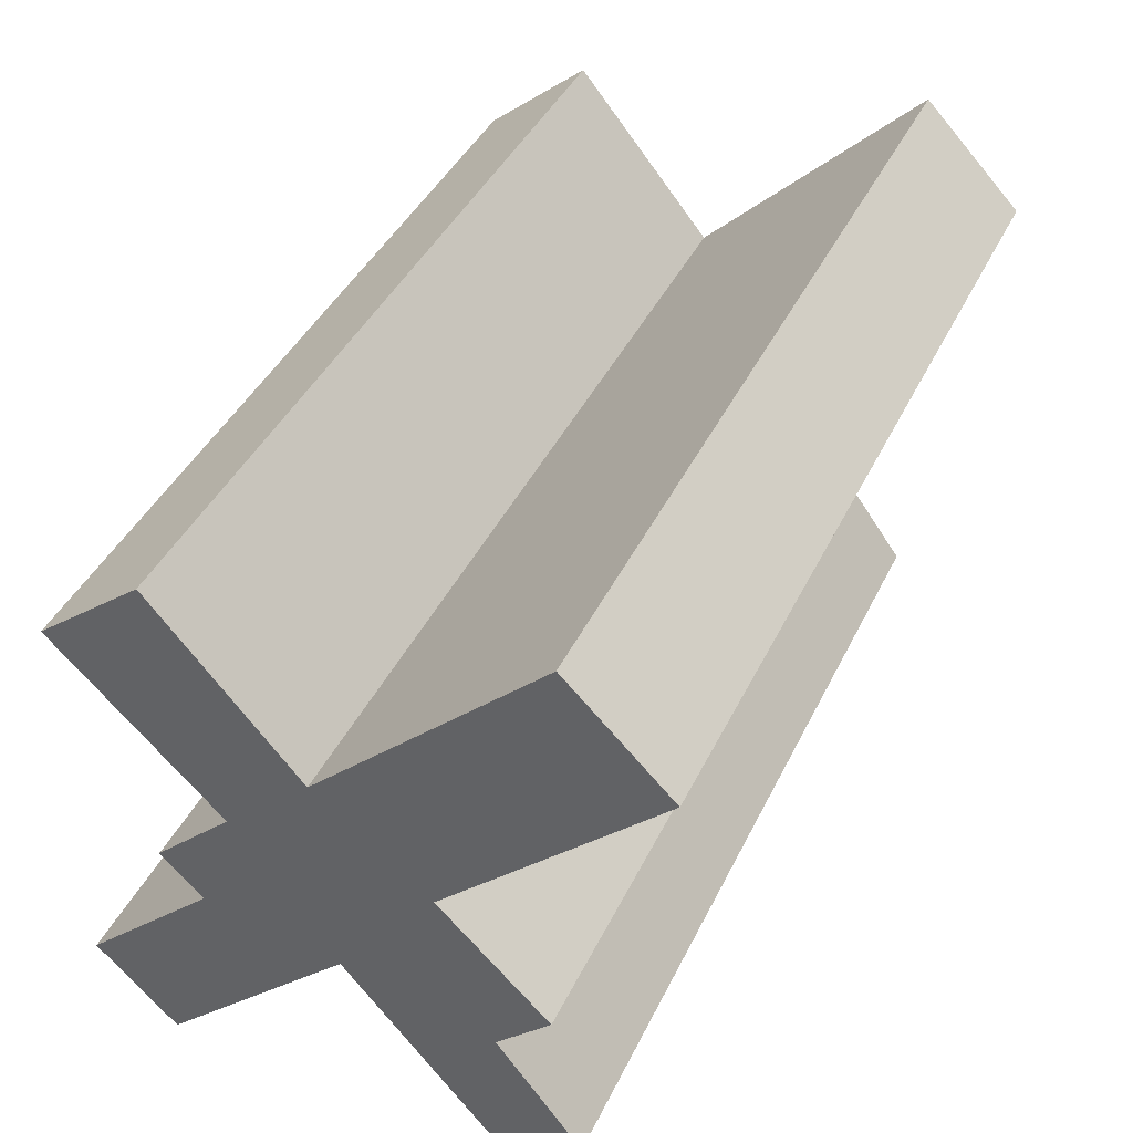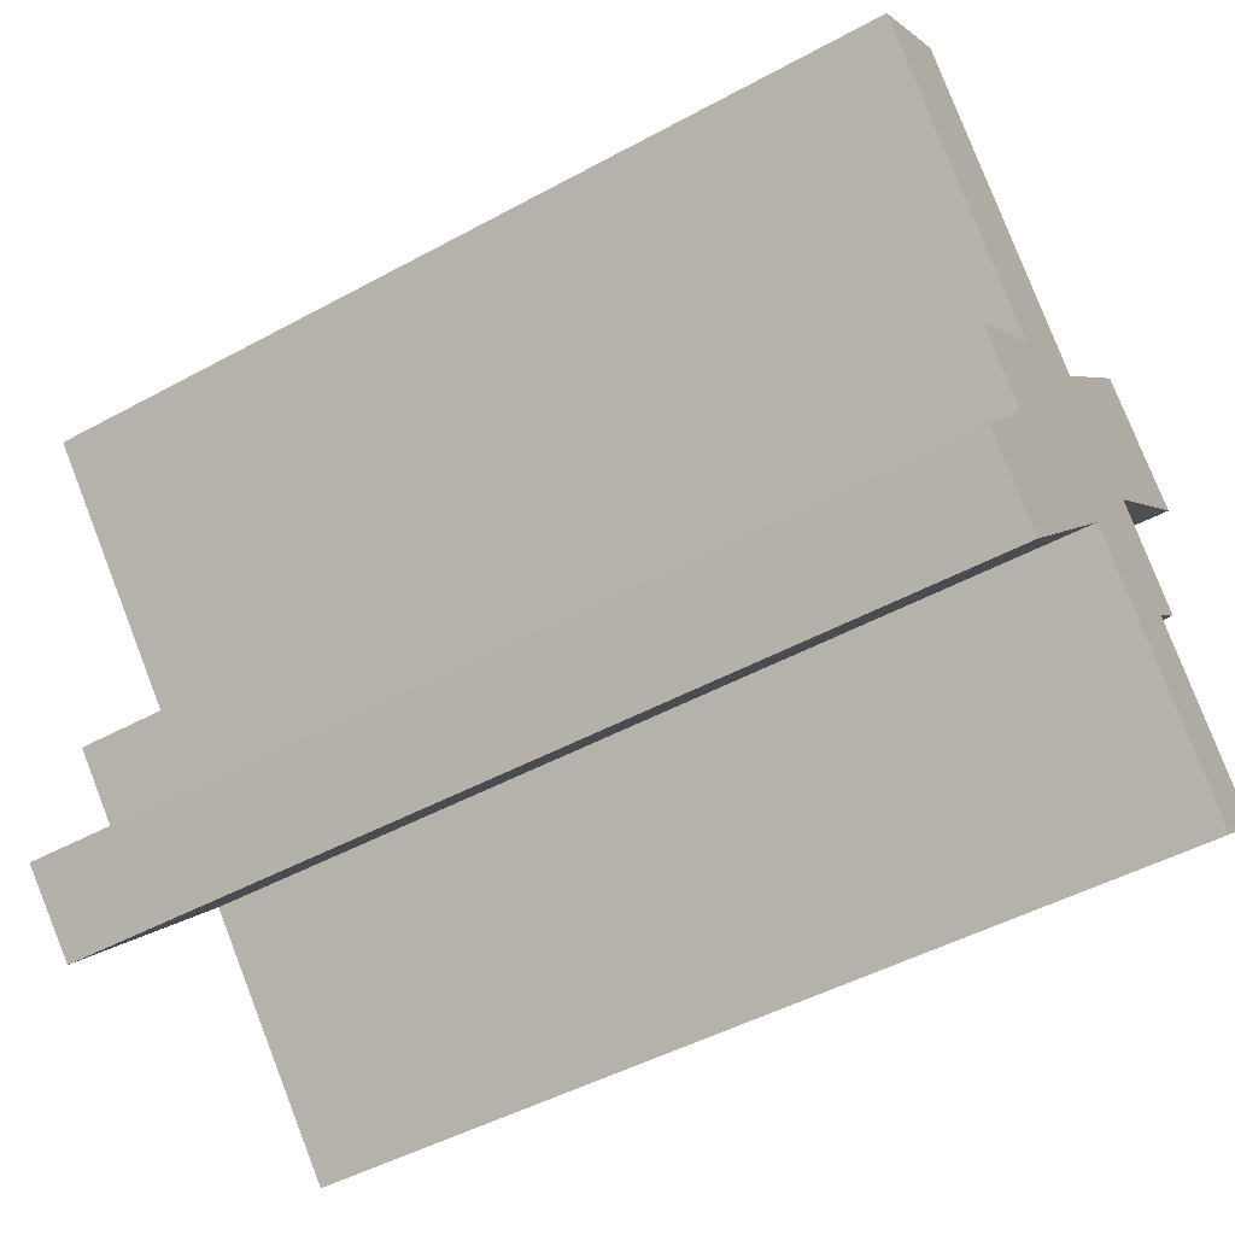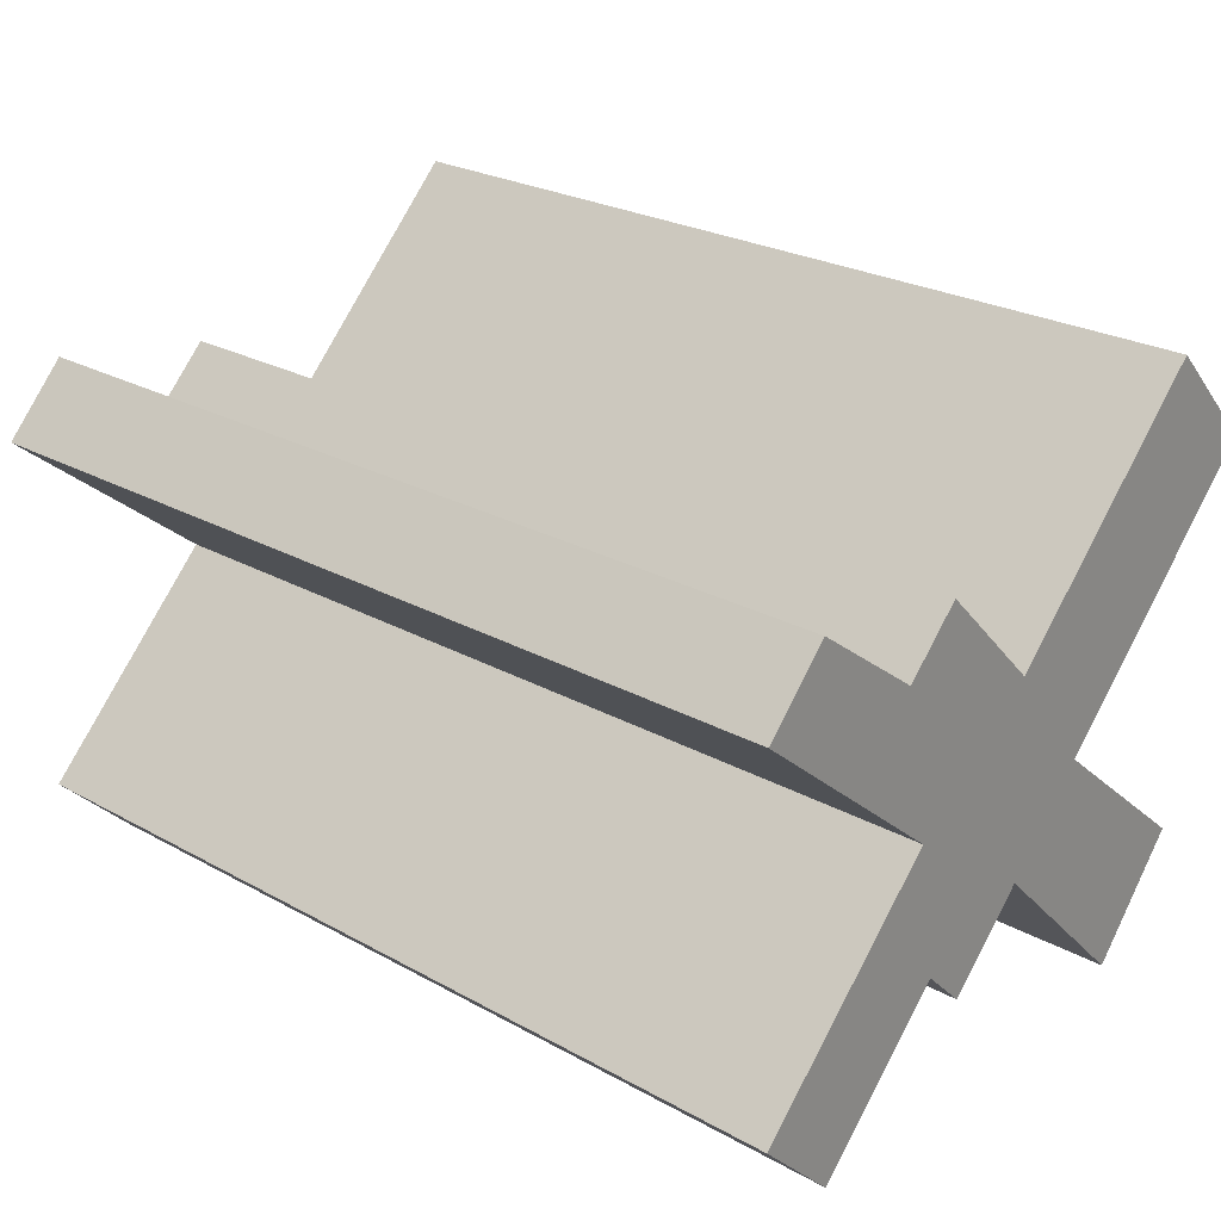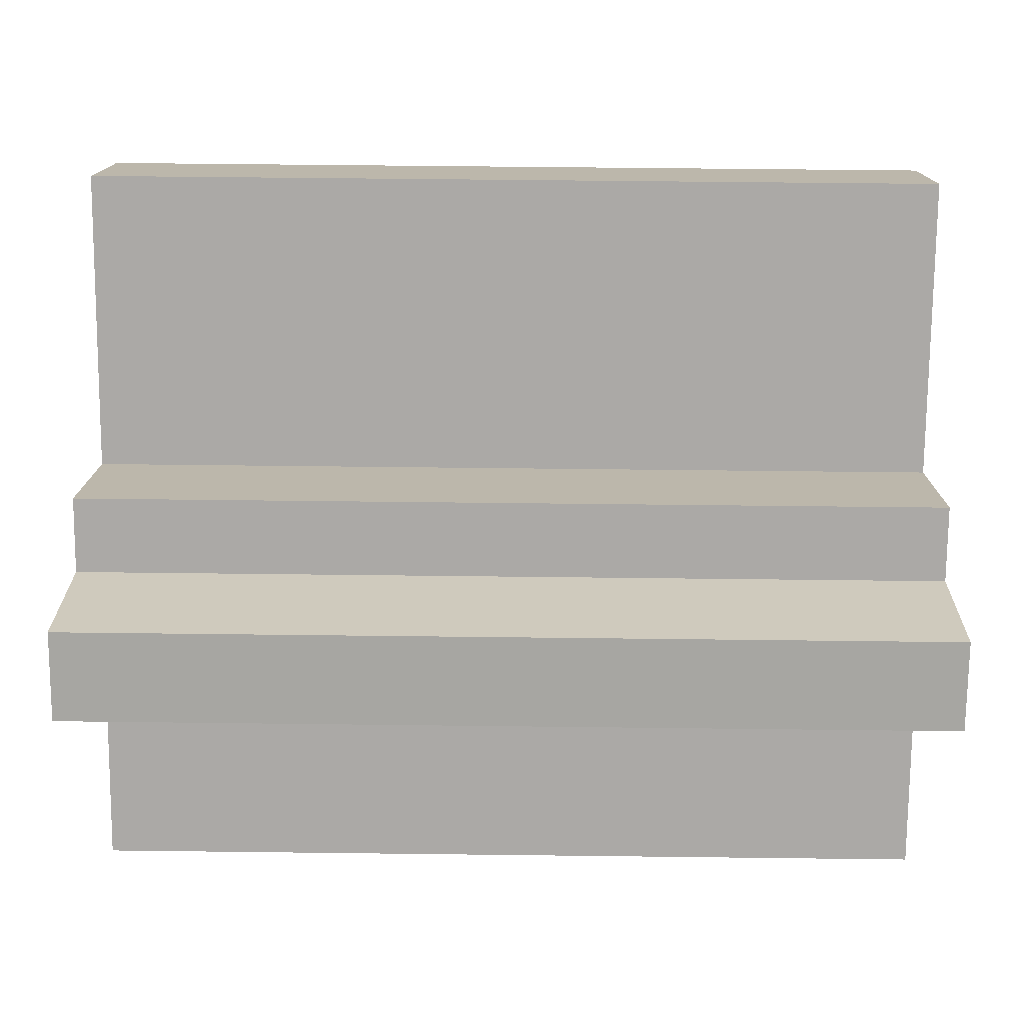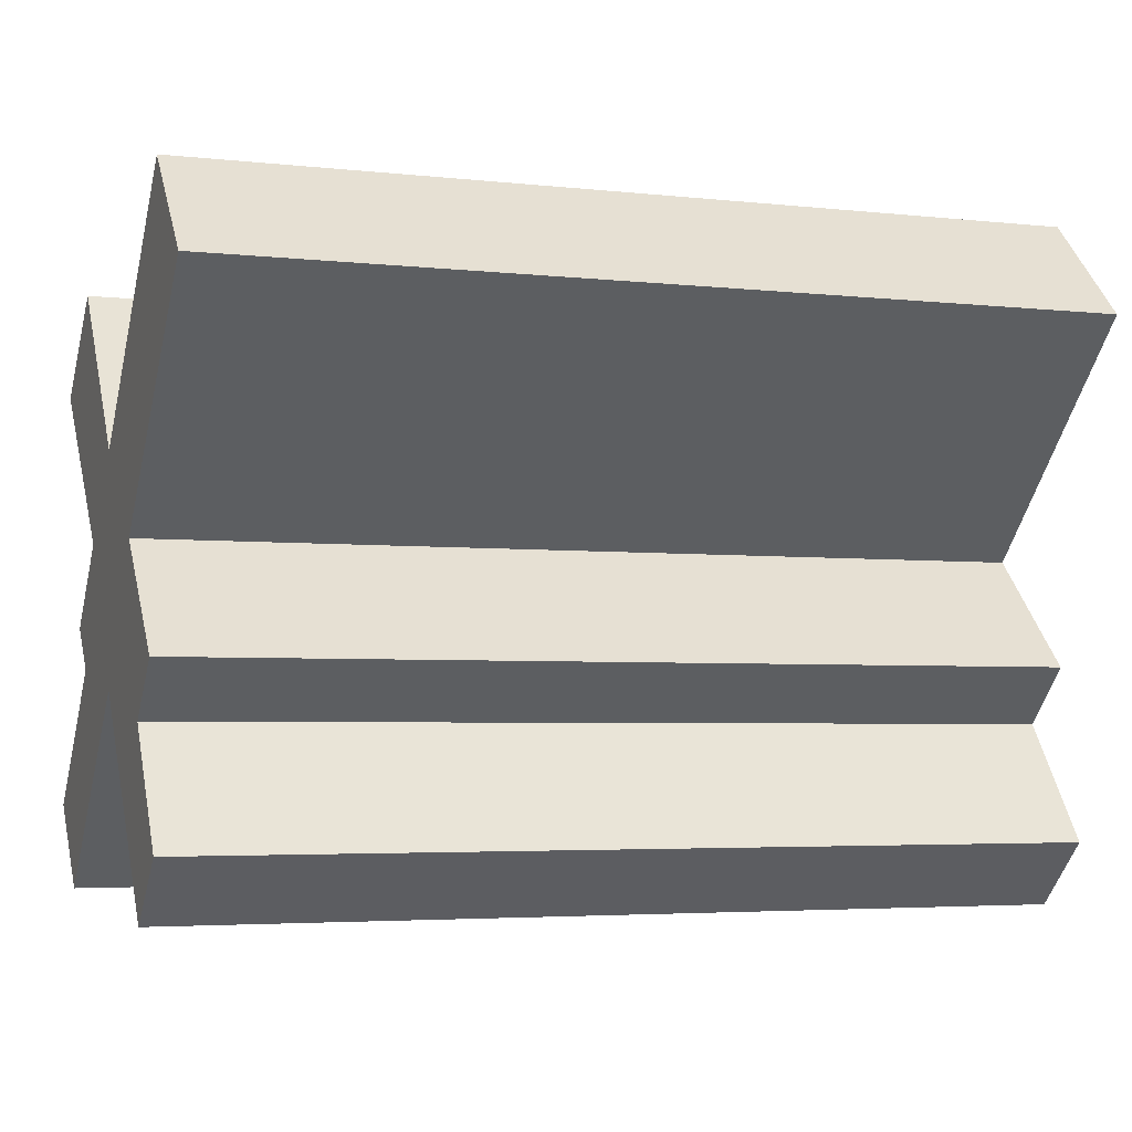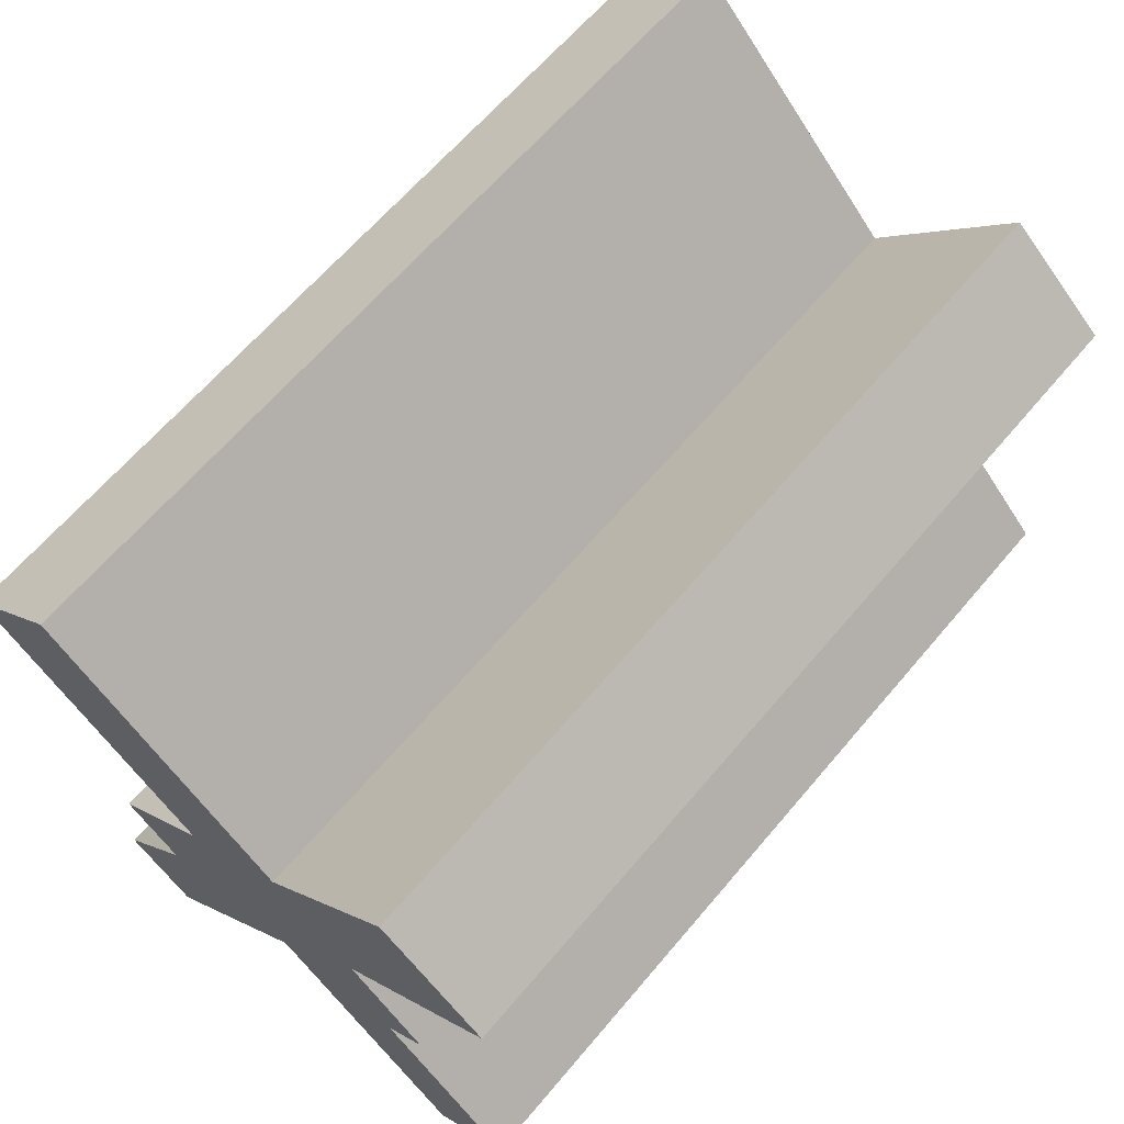
<metadata>
{"format":"obj","ext":"obj","renderer":"f3d","projection":"perspective","resolution":1024,"background":"white","views":[{"elev":42.1,"azim":-65.6,"up":"+Y"},{"elev":-49.7,"azim":30.8,"up":"+Y"},{"elev":25.6,"azim":41.4,"up":"+Z"},{"elev":59.3,"azim":0.7,"up":"+Z"},{"elev":-4.1,"azim":-19.8,"up":"+Y"},{"elev":64.8,"azim":130.3,"up":"+Y"}]}
</metadata>
<code>
v 0 0 -6
v 0 6 0
v -27.5 6 0
v -27.5 0 -6
v 0 2.5 -8.5
v 0 0 -6
v -27.5 0 -6
v -27.5 2.5 -8.5
v 0 6.702 -4.298
v 0 2.5 -8.5
v -27.5 2.5 -8.5
v -27.5 6.702 -4.298
v 0 8.009 -5.605
v 0 6.702 -4.298
v -27.5 6.702 -4.298
v -27.5 8.009 -5.605
v 0 10.45 -3.166
v 0 8.009 -5.605
v -27.5 8.009 -5.605
v -27.5 10.45 -3.166
v 0 15.54 -8.261
v 0 10.45 -3.166
v -27.5 10.45 -3.166
v -27.5 15.54 -8.261
v 0 18.32 -4.951
v 0 15.54 -8.261
v -27.5 15.54 -8.261
v -27.5 18.32 -4.951
v 0 12.99 -0.4845
v 0 18.32 -4.951
v -27.5 18.32 -4.951
v -27.5 12.99 -0.4845
v 0 20.14 6.662
v 0 12.99 -0.4845
v -27.5 12.99 -0.4845
v -27.5 20.14 6.662
v 0 16.93 9.873
v 0 20.14 6.662
v -27.5 20.14 6.662
v -27.5 16.93 9.873
v 0 10.15 3.089
v 0 16.93 9.873
v -27.5 16.93 9.873
v -27.5 10.15 3.089
v 0 6.753 6.481
v 0 10.15 3.089
v -27.5 10.15 3.089
v -27.5 6.753 6.481
v 0 5.057 4.785
v 0 6.753 6.481
v -27.5 6.753 6.481
v -27.5 5.057 4.785
v 0 1.544 7.397
v 0 5.057 4.785
v -27.5 5.057 4.785
v -27.5 1.544 7.397
v 0 -0.4034 5.336
v 0 1.544 7.397
v -27.5 1.544 7.397
v -27.5 -0.4034 5.336
v 0 6 0
v 0 -0.4034 5.336
v -27.5 -0.4034 5.336
v -27.5 6 0
v 0 -0.4034 5.336
v 0 6 0
v 0 0 -6
v 0 2.5 -8.5
v 0 6.702 -4.298
v 0 8.009 -5.605
v 0 10.45 -3.166
v 0 15.54 -8.261
v 0 18.32 -4.951
v 0 12.99 -0.4845
v 0 20.14 6.662
v 0 16.93 9.873
v 0 10.15 3.089
v 0 6.753 6.481
v 0 5.057 4.785
v 0 1.544 7.397
v -27.5 6 0
v -27.5 -0.4034 5.336
v -27.5 1.544 7.397
v -27.5 5.057 4.785
v -27.5 6.753 6.481
v -27.5 10.15 3.089
v -27.5 16.93 9.873
v -27.5 20.14 6.662
v -27.5 12.99 -0.4845
v -27.5 18.32 -4.951
v -27.5 15.54 -8.261
v -27.5 10.45 -3.166
v -27.5 8.009 -5.605
v -27.5 6.702 -4.298
v -27.5 2.5 -8.5
v -27.5 0 -6
g a0eeaf8a-e313-11ea-ba97-54bf646e7e1f
f 1 2 4
f 4 2 3
g a0eefda8-e313-11ea-a6a4-54bf646e7e1f
f 5 6 8
f 8 6 7
g a0ef4bc8-e313-11ea-aa6a-54bf646e7e1f
f 9 10 12
f 12 10 11
g a0ef99ec-e313-11ea-b2ca-54bf646e7e1f
f 13 14 16
f 16 14 15
g a0efe808-e313-11ea-906d-54bf646e7e1f
f 17 18 20
f 20 18 19
g a0f03614-e313-11ea-ac3a-54bf646e7e1f
f 21 22 24
f 24 22 23
g a0f08440-e313-11ea-a703-54bf646e7e1f
f 25 26 28
f 28 26 27
g a0f0f970-e313-11ea-b713-54bf646e7e1f
f 29 30 32
f 32 30 31
g a0f16ea4-e313-11ea-841f-54bf646e7e1f
f 33 34 36
f 36 34 35
g a0f1e3b6-e313-11ea-8185-54bf646e7e1f
f 37 38 40
f 40 38 39
g a0f258fe-e313-11ea-aaff-54bf646e7e1f
f 41 42 44
f 44 42 43
g a0f2a714-e313-11ea-acea-54bf646e7e1f
f 45 46 48
f 48 46 47
g a0f2f534-e313-11ea-aba4-54bf646e7e1f
f 49 50 52
f 52 50 51
g a0f36a52-e313-11ea-951c-54bf646e7e1f
f 53 54 56
f 56 54 55
g a0f3b882-e313-11ea-8549-54bf646e7e1f
f 57 58 60
f 60 58 59
g a0f42dac-e313-11ea-9ac8-54bf646e7e1f
f 61 62 64
f 64 62 63
g a0f4a2e6-e313-11ea-83d3-54bf646e7e1f
f 80 65 79
f 79 65 66
f 79 66 77
f 77 66 74
f 77 74 75
f 67 69 66
f 66 69 71
f 66 71 74
f 74 71 73
f 73 71 72
f 67 68 69
f 69 70 71
f 75 76 77
f 77 78 79
g a0f53f2c-e313-11ea-90f9-54bf646e7e1f
f 82 84 81
f 81 84 86
f 81 86 89
f 89 86 88
f 88 86 87
f 82 83 84
f 84 85 86
f 81 89 92
f 92 89 90
f 92 90 91
f 93 94 92
f 92 94 81
f 95 96 94
f 94 96 81

</code>
